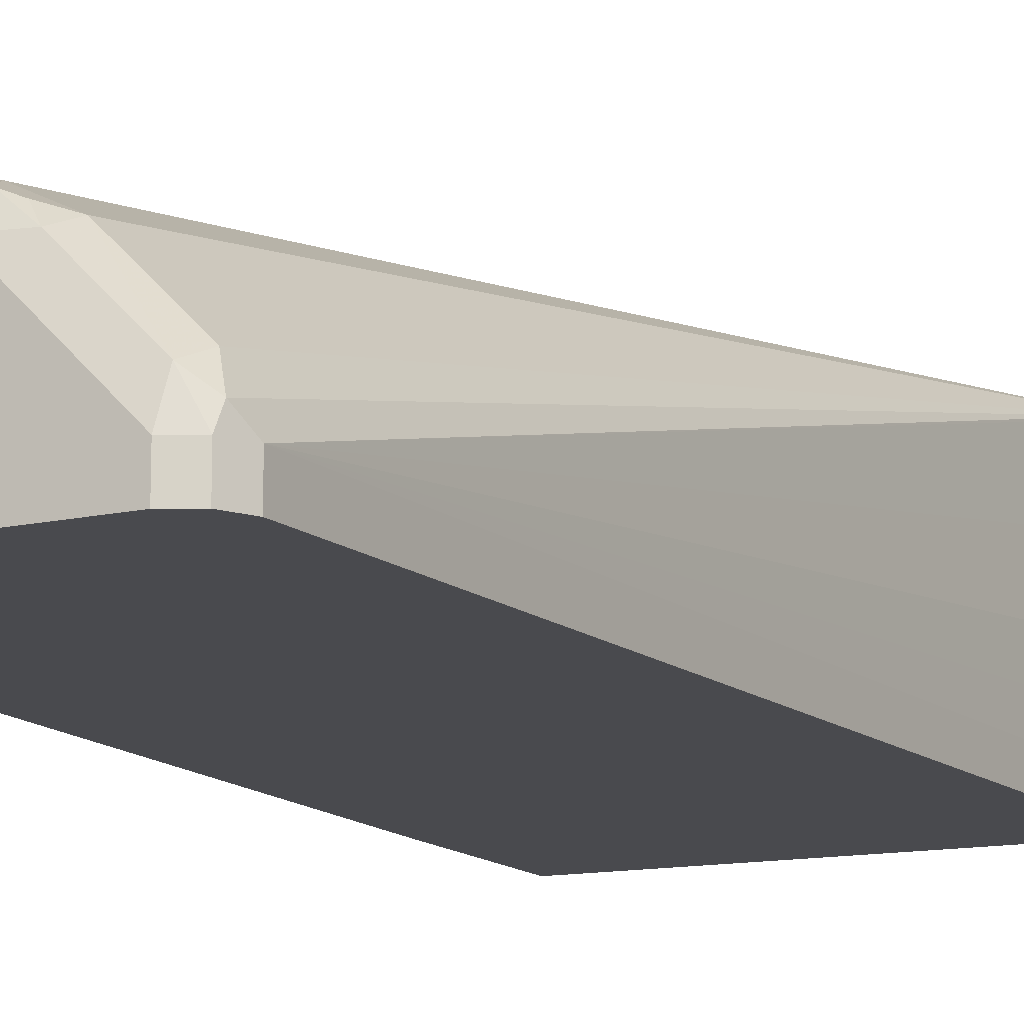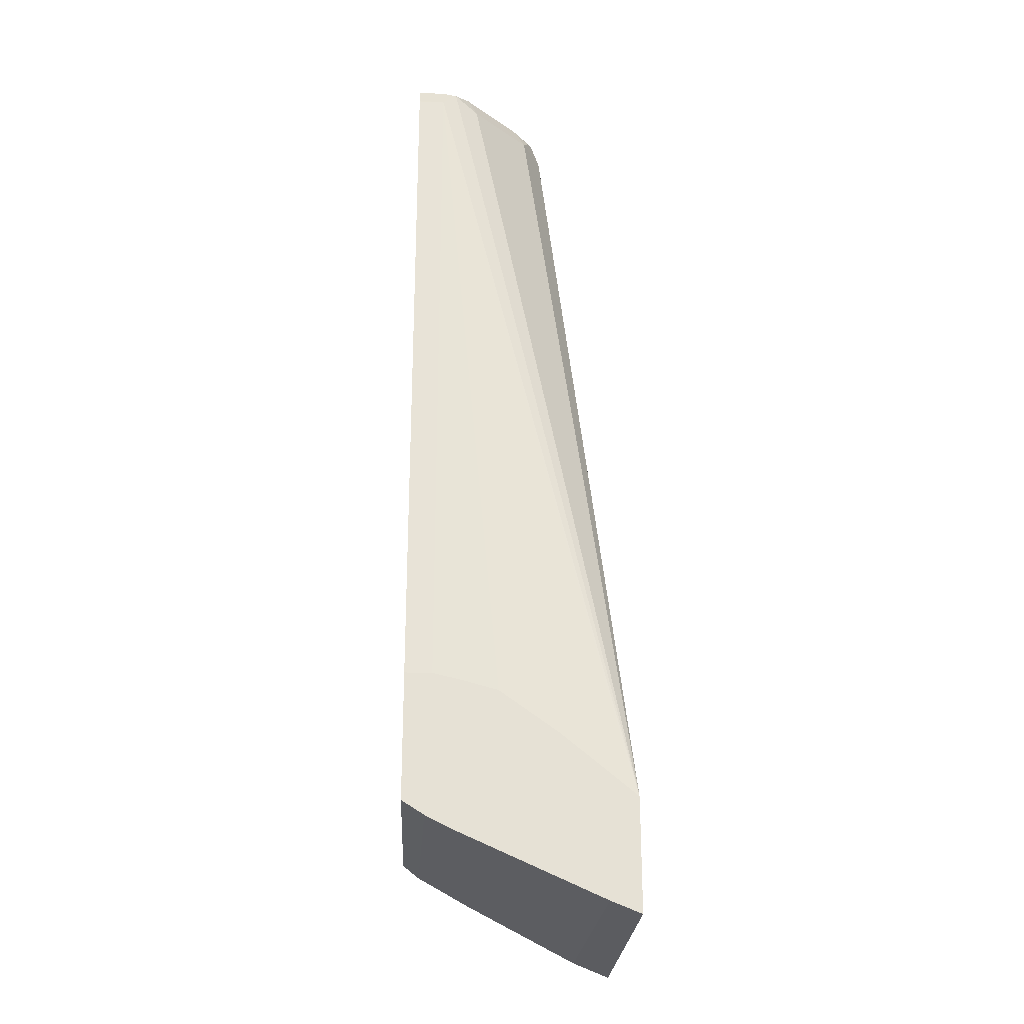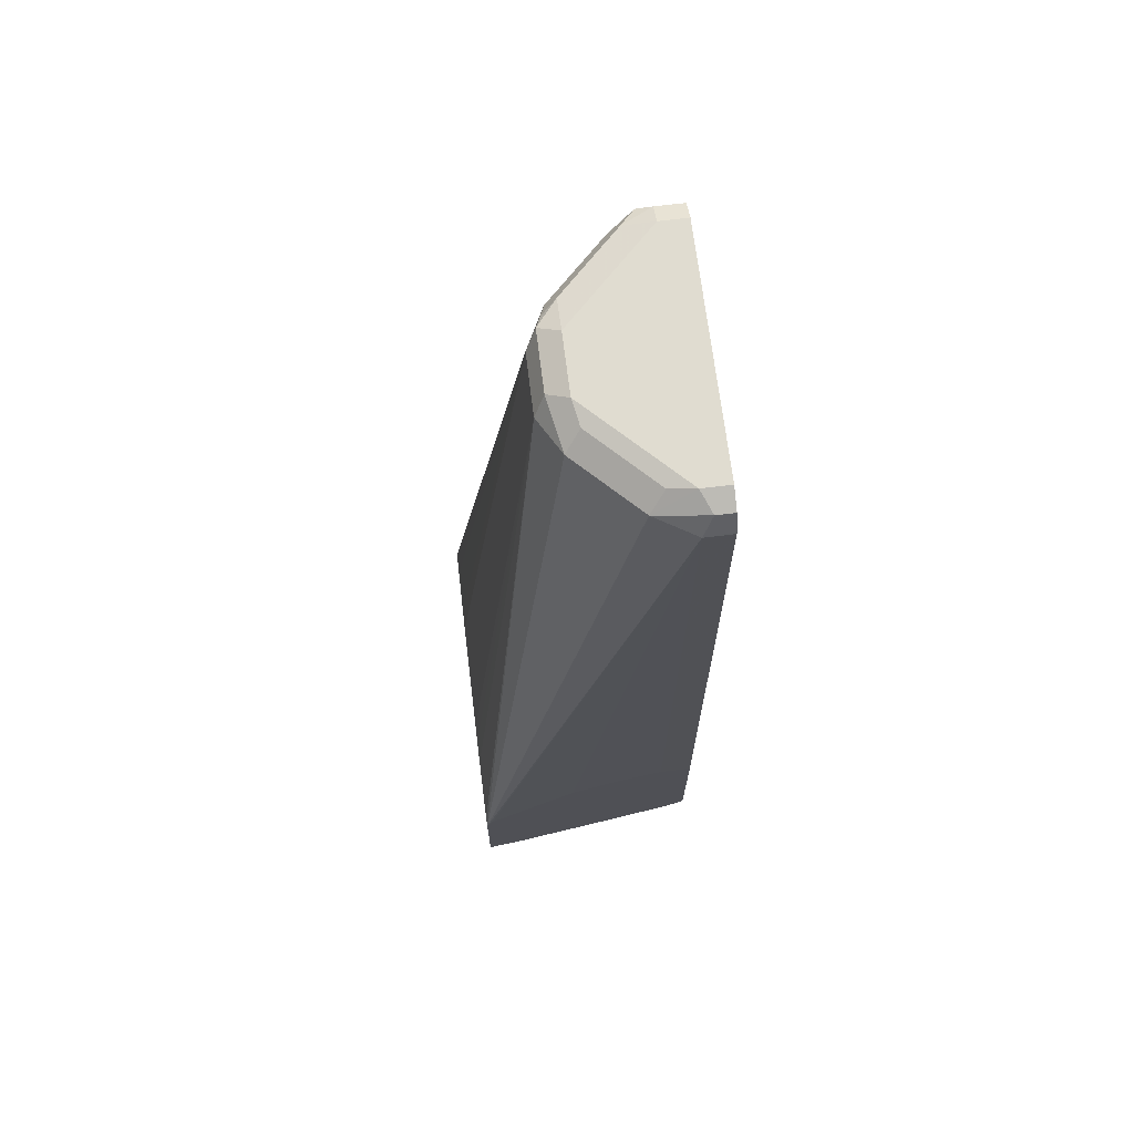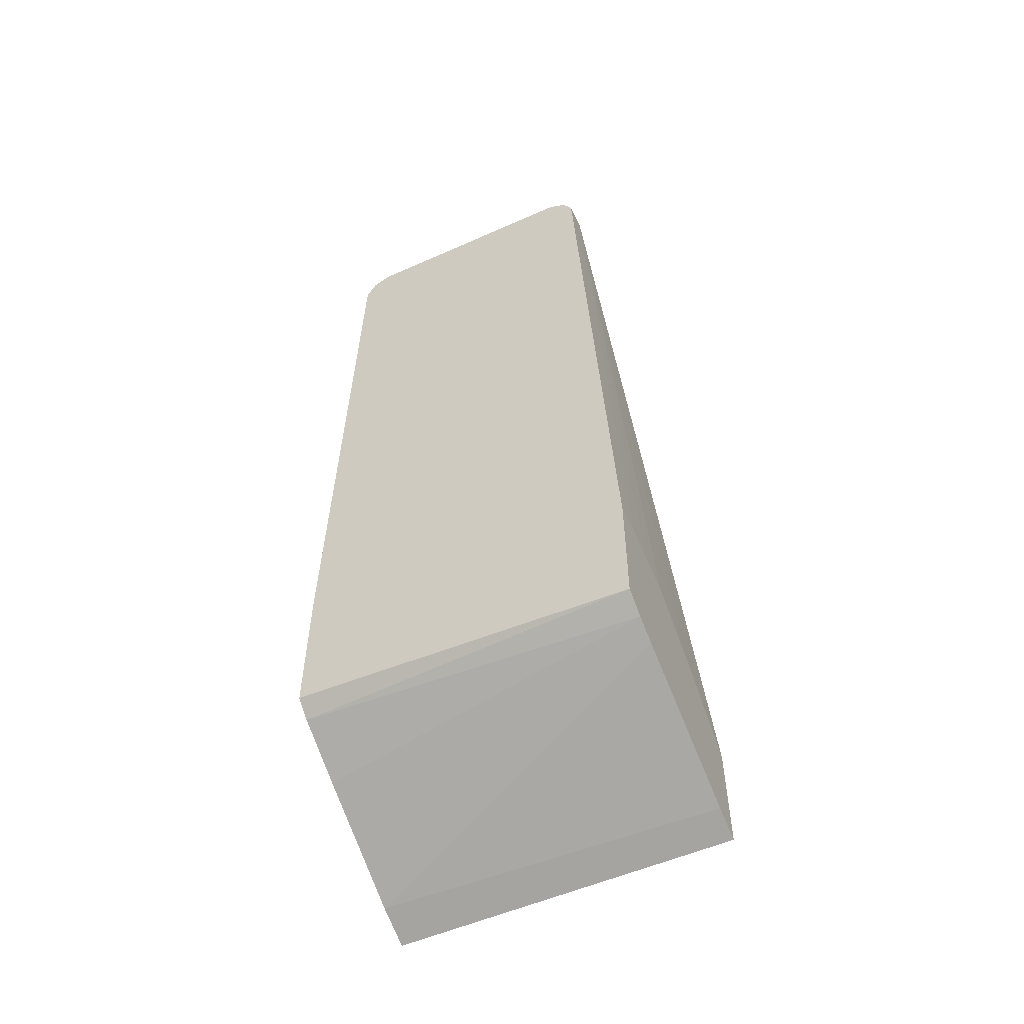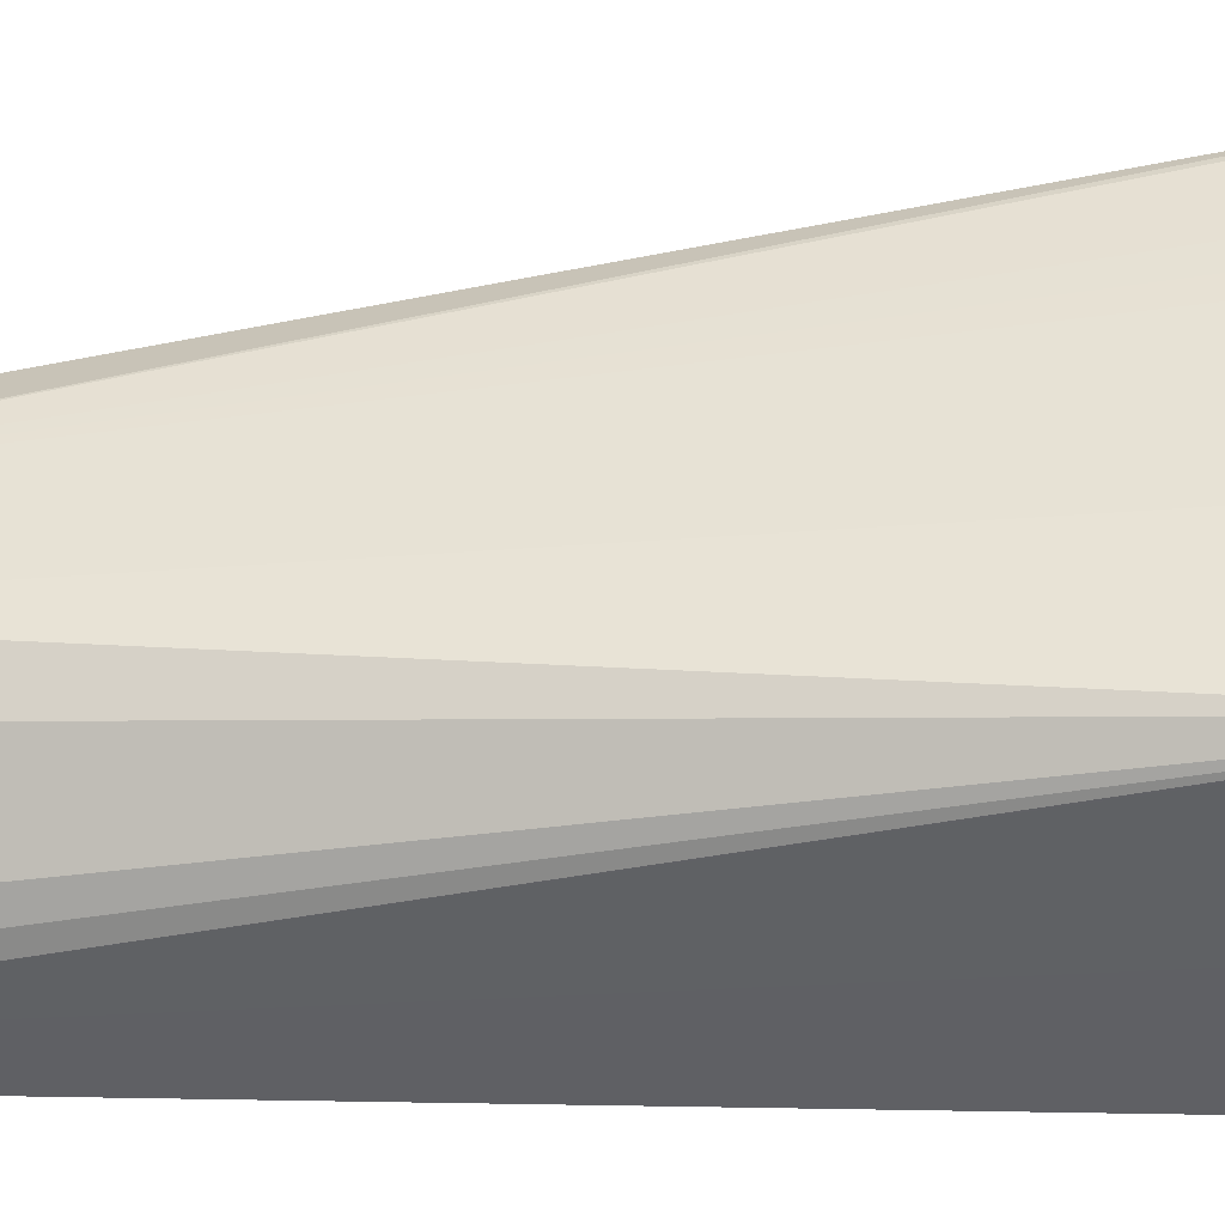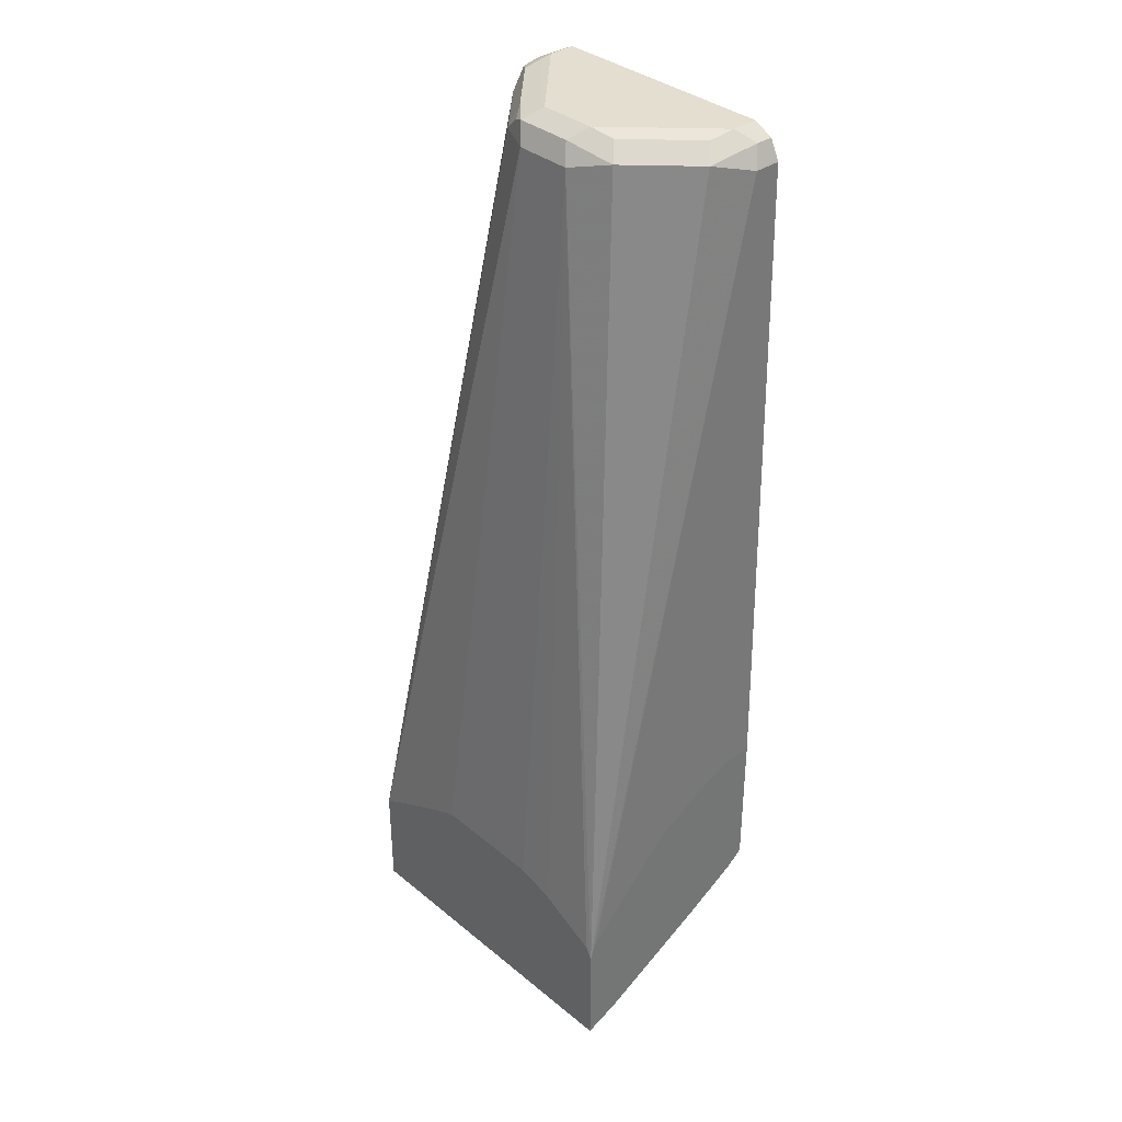
<metadata>
{"format":"obj","ext":"obj","renderer":"f3d","projection":"perspective","resolution":1024,"background":"white","views":[{"elev":-13.4,"azim":-152.5,"up":"+Z"},{"elev":-24.9,"azim":-92.8,"up":"+Y"},{"elev":69.7,"azim":83.0,"up":"+Y"},{"elev":-56.0,"azim":-154.9,"up":"+Y"},{"elev":46.2,"azim":-91.5,"up":"+Z"},{"elev":35.8,"azim":47.3,"up":"+Y"}]}
</metadata>
<code>
v -0.122 0.2562 0.1557
v -0.122 0.2645 0.135
v 0.1082 0.2593 0.1557
v -0.122 0.3322 0.1557
v 0.1082 0.2698 0.13
v -0.122 0.3102 0.03232
v 0.1082 0.335 0.1557
v -0.122 0.3338 0.1541
v -0.1018 0.3433 0.1557
v -0.01995 0.8981 0.09978
v -0.04657 0.8981 0.08649
v -0.08647 0.8981 0.04657
v -0.09479 0.908 0.02994
v -0.09979 0.8981 0.01997
v -0.122 0.3182 0.01664
v 0.1082 0.3109 0.05144
v 0.1082 0.3478 0.1512
v 0.09977 0.8981 0.01997
v 0.08648 0.9047 0.04657
v 0.04657 0.9047 0.08649
v 0.01996 0.8981 0.09978
v 0.1037 0.3433 0.1557
v -0.122 0.3748 0.1042
v -0.06184 0.3633 0.1557
v -0.0266 0.9114 0.09313
v -0.04386 0.3712 0.1557
v -0.03492 0.908 0.08981
v -0.0424 0.913 0.07982
v -0.06236 0.913 0.05988
v -0.08233 0.913 0.03992
v -0.09312 0.9114 0.01997
v -0.09932 0.899 0.00137
v -0.09979 0.8981 0.00137
v -0.122 0.4147 0.01997
v -0.122 0.41 0.03992
v -0.122 0.4034 0.0641
v -0.122 0.3279 0.00137
v 0.1082 0.3324 0.01305
v 0.1082 0.3693 0.1297
v 0.09977 0.8981 0.00137
v 0.09909 0.8995 0.00137
v 0.09312 0.9114 0.01332
v 0.1082 0.4092 0.08981
v 0.1082 0.4107 0.08828
v 0.1082 0.4276 0.05754
v 0.1082 0.4322 0.04837
v 0.1082 0.4422 0.02302
v 0.07983 0.9181 0.01997
v 0.07649 0.9147 0.0366
v 0.03659 0.9147 0.07651
v 0.01996 0.9181 0.07982
v 0.01329 0.9114 0.09313
v 0.03595 0.3712 0.1557
v 0.04869 0.3681 0.1557
v 0.06383 0.3633 0.1557
v -0.01995 0.9181 0.07982
v -0.07983 0.9181 0.01997
v -0.09222 0.9119 0.00137
v -0.09312 0.9114 0.00137
v -0.122 0.4147 0.00137
v 0.1082 0.3418 0.00137
v 0.1082 0.4422 0.00137
v 0.09312 0.9114 0.00137
v 0.07983 0.9181 0.00137
v -0.07983 0.9181 0.00137
f 18 62 40
f 19 42 48
f 19 48 49
f 19 49 50
f 19 50 20
f 20 52 21
f 20 51 52
f 21 53 54
f 21 54 55
f 21 55 22
f 18 47 62
f 14 33 60
f 20 50 51
f 18 46 47
f 18 40 41
f 18 44 45
f 18 43 44
f 18 39 43
f 18 42 19
f 18 41 42
f 17 39 18
f 15 38 16
f 15 37 38
f 14 36 23
f 14 35 36
f 14 34 35
f 14 60 34
f 25 52 51
f 18 45 46
f 25 51 56
f 57 65 58
f 25 28 27
f 14 32 33
f 48 50 49
f 48 51 50
f 48 56 51
f 48 57 56
f 48 65 57
f 48 64 65
f 42 64 48
f 42 63 64
f 41 63 42
f 37 61 38
f 32 60 33
f 32 37 60
f 32 61 37
f 32 62 61
f 32 40 62
f 32 41 40
f 32 63 41
f 32 64 63
f 32 65 64
f 32 58 65
f 32 59 58
f 31 59 32
f 31 58 59
f 31 57 58
f 30 57 31
f 30 56 57
f 29 56 30
f 28 56 29
f 25 56 28
f 14 31 32
f 3 47 46
f 13 30 31
f 3 46 45
f 3 62 47
f 3 61 62
f 3 38 61
f 3 16 38
f 3 5 16
f 2 6 5
f 2 5 3
f 1 6 2
f 1 15 6
f 1 37 15
f 1 60 37
f 1 34 60
f 3 45 44
f 1 35 34
f 1 23 36
f 1 8 23
f 1 4 8
f 1 9 4
f 1 24 9
f 1 26 24
f 1 53 26
f 1 54 53
f 1 55 54
f 1 22 55
f 1 7 22
f 13 31 14
f 1 2 3
f 1 36 35
f 3 44 43
f 1 3 7
f 3 39 17
f 3 43 39
f 11 30 12
f 11 29 30
f 11 28 29
f 11 27 28
f 11 25 27
f 10 53 21
f 10 26 53
f 10 24 26
f 10 25 11
f 10 52 25
f 10 21 52
f 9 24 10
f 8 14 23
f 12 30 13
f 7 20 21
f 7 21 22
f 4 9 10
f 4 10 11
f 4 11 12
f 4 12 13
f 4 13 14
f 3 17 7
f 5 6 15
f 5 15 16
f 7 17 18
f 7 18 19
f 7 19 20
f 4 14 8

</code>
